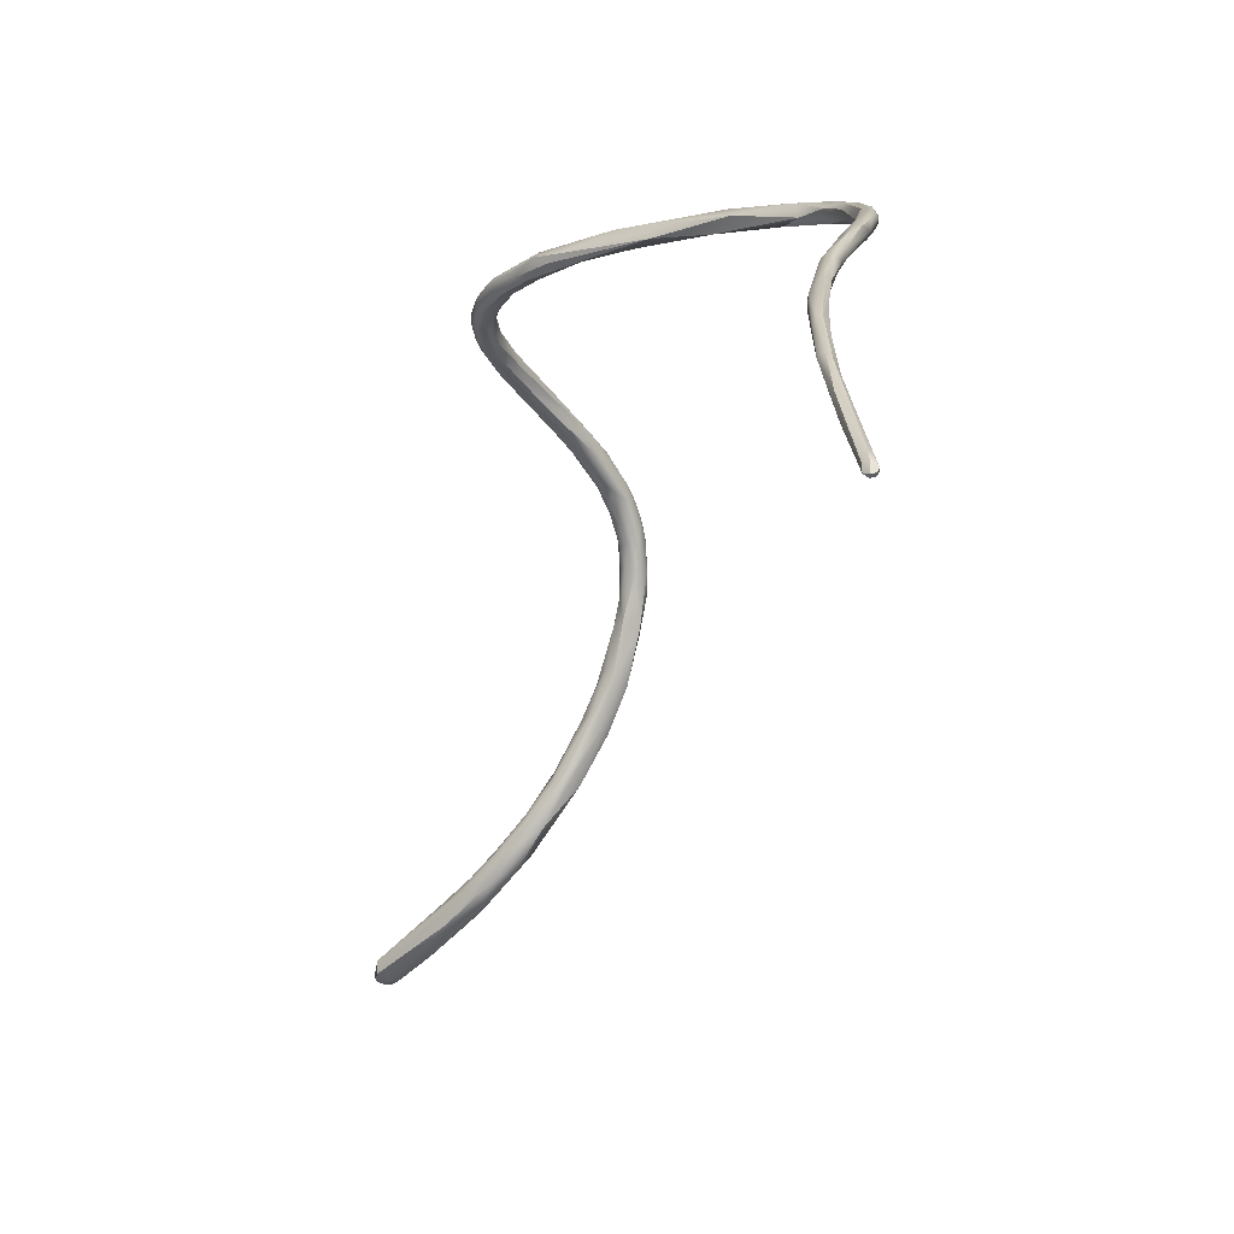
<metadata>
{"format":"obj","ext":"obj","renderer":"f3d","projection":"perspective","resolution":1024,"background":"white","views":[{"elev":-38.7,"azim":-6.5,"up":"+Y"}]}
</metadata>
<code>
v -12.84 -69.59 1535
v -13.23 -69.3 1534
v -13.2 -69.1 1534
v -13.19 -69.51 1535
v -13.09 -69.4 1534
v -13.09 -69.21 1534
v -12.99 -69.5 1534
v -12.99 -69.39 1534
v -12.92 -68.85 1535
v -12.89 -69.21 1534
v -12.9 -69.01 1534
v -13.2 -69.18 1535
v -13.2 -69.5 1535
v -12.79 -69.5 1534
v -12.8 -69.4 1534
v -12.71 -68.89 1535
v -12.64 -69.53 1535
v -12.65 -69.4 1535
v -12.63 -69.17 1534
v -12.27 -61.8 1549
v -12.18 -61.88 1549
v -12.18 -61.7 1548
v -12.33 -61.8 1549
v -12.26 -61.9 1549
v -12.26 -61.91 1550
v -12.29 -61.79 1550
v -12.07 -62.06 1550
v -12.14 -61.9 1550
v -11.99 -62.1 1550
v -11.98 -61.82 1550
v -12.02 -61.6 1548
v -12.05 -61.31 1548
v -12.31 -61.61 1549
v -12.33 -61.6 1549
v -12.29 -61.5 1549
v -12.2 -61.5 1548
v -12.18 -61.41 1549
v -12.19 -61.61 1550
v -12.05 -61.51 1550
v -11.99 -69.29 1535
v -11.87 -69.1 1535
v -11.72 -69.29 1536
v -11.72 -69.16 1537
v -11.81 -68.72 1536
v -11.88 -68.62 1536
v -11.79 -68.61 1537
v -11.7 -68.5 1536
v -11.44 -68.71 1537
v -11.22 -68.39 1537
v -11.28 -62.42 1551
v -11.64 -61.64 1547
v -11.69 -61.74 1548
v -11.36 -61.67 1548
v -11.98 -61.93 1549
v -11.98 -61.81 1548
v -11.8 -61.79 1549
v -11.79 -61.79 1549
v -11.84 -61.9 1549
v -11.79 -62 1550
v -11.74 -61.9 1550
v -11.77 -61.7 1549
v -11.94 -61.66 1550
v -11.78 -62.23 1550
v -11.75 -61.63 1550
v -11.68 -61.7 1550
v -11.57 -62.22 1550
v -11.53 -62.01 1550
v -11.42 -61.89 1550
v -11.29 -62.1 1551
v -11.82 -62.09 1551
v -11.58 -62.29 1551
v -11.28 -61.86 1551
v -11.21 -62.21 1552
v -11.28 -61.2 1547
v -11.77 -61.4 1547
v -11.51 -61.5 1547
v -11.59 -61.21 1547
v -11.5 -61.11 1547
v -11.28 -61.11 1547
v -11.27 -61.08 1547
v -11.8 -61.23 1548
v -11.69 -61.15 1548
v -11.46 -61.6 1548
v -11.46 -61.41 1548
v -11.24 -61.3 1548
v -11.79 -61.51 1549
v -11.64 -61.51 1548
v -11.67 -61.31 1548
v -11.87 -61.45 1549
v -10.93 -68.89 1537
v -10.91 -68.93 1537
v -11.06 -68.7 1537
v -11.06 -68.5 1537
v -11.02 -68.16 1538
v -10.83 -68.72 1538
v -10.79 -68.14 1537
v -10.5 -68.28 1537
v -10.77 -68.18 1538
v -10.48 -68.57 1538
v -10.49 -67.82 1538
v -10.72 -67.98 1538
v -10.94 -62.51 1552
v -10.69 -62.52 1552
v -10.65 -61.61 1546
v -11.04 -62.4 1551
v -11.08 -62 1551
v -10.93 -62.2 1551
v -10.61 -62.39 1551
v -11.08 -62.04 1552
v -10.42 -62.32 1552
v -10.46 -62.15 1552
v -10.63 -61.31 1546
v -11.15 -61.31 1546
v -10.94 -61.41 1546
v -10.87 -61.21 1546
v -10.79 -61.6 1547
v -10.77 -61.1 1546
v -10.72 -61.51 1546
v -11.1 -61.5 1547
v -11.08 -61.04 1547
v -10.39 -68.19 1538
v -10.24 -68.5 1538
v -9.877 -68.06 1538
v -9.889 -67.57 1538
v -10.17 -67.76 1539
v -10.11 -67.5 1539
v -9.998 -67.28 1539
v -9.688 -67.85 1539
v -10.21 -62.76 1552
v -10.21 -62.51 1552
v -9.644 -62.55 1553
v -10.1 -61.63 1545
v -9.893 -61.62 1546
v -9.981 -62.33 1552
v -9.69 -61.52 1545
v -9.796 -61.14 1545
v -10.28 -61.21 1545
v -10.18 -61.51 1545
v -10.21 -61.03 1546
v -10.12 -61.41 1545
v -10.28 -61.4 1546
v -10.29 -61.12 1546
v -9.571 -66.95 1539
v -9.504 -66.62 1539
v -9.403 -66.62 1539
v -9.245 -66.73 1539
v -8.911 -66.97 1539
v -9.381 -67.09 1540
v -8.874 -66.03 1540
v -9.128 -66.05 1540
v -8.969 -65.73 1540
v -9.193 -62.9 1553
v -8.965 -63.2 1553
v -9.023 -61.89 1544
v -9.001 -61.94 1544
v -9.018 -61.69 1544
v -9.424 -61.75 1545
v -9.391 -61.78 1545
v -9.258 -61.71 1545
v -9.644 -61.4 1545
v -9.495 -61.31 1545
v -9.313 -61.16 1545
v -8.892 -61.41 1545
v -9.393 -61.4 1545
v -9.409 -61.18 1545
v -8.676 -66.35 1540
v -8.346 -65.98 1540
v -8.739 -65.74 1541
v -8.435 -65.92 1540
v -8.347 -65.47 1540
v -8.67 -65 1541
v -8.494 -64.95 1540
v -8.073 -65.12 1540
v -8.329 -65.07 1541
v -8.11 -64.52 1541
v -8.485 -64.82 1541
v -8.361 -63.9 1542
v -8.216 -63.81 1541
v -8.193 -63.99 1542
v -8.291 -63.44 1542
v -8.233 -63.47 1542
v -8.319 -62.99 1542
v -8.335 -62.73 1542
v -8.244 -63.11 1542
v -8.244 -63.01 1543
v -8.101 -62.72 1542
v -8.376 -62.68 1543
v -8.2 -62.74 1543
v -8.709 -62.78 1553
v -8.421 -62.88 1554
v -8.006 -63.14 1554
v -8.058 -63.02 1554
v -8.278 -62.44 1543
v -8.094 -62.29 1543
v -8.676 -62.11 1543
v -8.596 -61.82 1543
v -8.479 -62.39 1543
v -8.445 -62.32 1543
v -8.326 -62.12 1543
v -8.387 -61.73 1543
v -8.194 -61.76 1543
v -8.097 -61.96 1543
v -8.065 -61.91 1543
v -8.761 -62.1 1544
v -8.626 -62.06 1544
v -8.458 -61.7 1544
v -8.322 -61.71 1544
v -8.294 -62.37 1544
v -8.252 -61.71 1544
v -8.241 -62.09 1544
v -8.138 -61.9 1544
v -8.826 -61.41 1544
v -8.408 -61.57 1544
v -8.416 -61.6 1544
v -8.807 -61.34 1544
v -7.261 -77.15 1563
v -7.278 -76.3 1563
v -7.293 -76.2 1563
v -7.403 -74.81 1562
v -7.293 -74.8 1563
v -7.38 -73.84 1562
v -7.293 -74.3 1562
v -7.346 -72.97 1562
v -7.27 -73.06 1562
v -7.277 -73.26 1562
v -7.277 -72.3 1561
v -7.247 -72.2 1561
v -7.976 -65.08 1541
v -7.784 -64.09 1542
v -8.009 -63.37 1542
v -7.75 -63.97 1541
v -7.804 -63.51 1542
v -7.65 -63.31 1542
v -7.793 -63.65 1554
v -7.636 -63.5 1554
v -7.493 -63.7 1555
v -7.515 -63.38 1555
v -7.412 -63.33 1554
v -7.993 -63.2 1543
v -7.811 -62.73 1542
v -7.73 -62.62 1543
v -7.714 -63.08 1542
v -7.998 -62.73 1543
v -7.774 -62.49 1543
v -7.898 -62.3 1543
v -7.956 -62.34 1543
v -7.931 -62.11 1543
v -7.996 -62.11 1543
v -7.994 -62 1543
v -7.828 -62.3 1543
v -7.11 -78.47 1564
v -7.093 -78.67 1564
v -6.993 -78.75 1564
v -6.993 -78.74 1564
v -7.004 -78.45 1564
v -6.995 -78.53 1564
v -6.893 -78.72 1564
v -6.86 -78.7 1564
v -6.825 -78.6 1564
v -6.836 -78.6 1564
v -6.899 -78.47 1564
v -6.993 -78.2 1564
v -6.905 -78.21 1564
v -6.893 -77.92 1564
v -6.991 -76.9 1563
v -7.193 -76.09 1563
v -7.009 -76.82 1563
v -7.072 -75.43 1563
v -7.193 -75.1 1563
v -7.097 -74.12 1562
v -7.087 -74.38 1562
v -7.089 -73.02 1561
v -7.171 -73.46 1562
v -6.981 -72.04 1561
v -6.979 -72.77 1562
v -6.815 -71.8 1561
v -6.904 -71.33 1561
v -6.774 -71.53 1561
v -6.802 -70.96 1560
v -6.893 -70.67 1561
v -6.639 -70.97 1560
v -6.792 -70.3 1560
v -6.562 -69.96 1560
v -6.428 -70.38 1560
v -6.675 -70.27 1560
v -6.586 -70.4 1560
v -6.513 -64.31 1555
v -7.087 -63.5 1555
v -6.393 -70.06 1560
v -6.217 -69.82 1560
v -6.266 -69.73 1560
v -6.286 -69.31 1560
v -6.284 -68.96 1560
v -6.144 -68.64 1559
v -5.997 -68.7 1559
v -5.893 -68.78 1559
v -5.893 -68.2 1559
v -5.804 -68.32 1559
v -5.744 -67.34 1558
v -5.693 -67.5 1558
v -5.616 -66.8 1558
v -5.912 -64.9 1556
v -5.913 -64.98 1556
v -5.905 -64.85 1556
v -5.692 -65.21 1556
v -5.737 -65.28 1556
v -5.78 -65.12 1556
v -5.65 -65.42 1557
v -6.41 -64.06 1555
v -6.109 -64.42 1555
v -6.106 -64.14 1555
v -6.287 -64.6 1556
v -6.34 -64.2 1556
v -5.729 -64.58 1556
v -5.712 -64.69 1556
v -5.704 -64.53 1556
v -5.708 -64.55 1556
v -6.421 -63.99 1555
v -5.576 -68.12 1559
v -5.584 -68.04 1559
v -5.594 -67.51 1559
v -5.493 -67.59 1559
v -5.426 -67.3 1558
v -5.496 -66.47 1558
v -5.393 -66.6 1557
v -5.169 -66.78 1558
v -5.523 -66.9 1558
v -5.266 -67.1 1558
v -5.229 -66.94 1558
v -5.308 -66.74 1558
v -5.408 -66.01 1557
v -5.298 -65.94 1557
v -5.207 -65.7 1557
v -5.209 -66.17 1557
v -5.121 -65.8 1557
v -5.555 -66 1557
v -5.504 -65.74 1557
v -5.301 -66.3 1558
v -5.141 -66.4 1558
v -5.13 -66.29 1557
v -5.199 -65.98 1557
v -5.125 -65.91 1557
v -5.608 -65.1 1556
v -5.559 -64.9 1556
v -5.397 -65.22 1556
v -5.587 -65.6 1557
v -5.605 -65.22 1557
v -5.404 -65.51 1556
v -5.395 -65.53 1557
v -5.32 -65.21 1556
v -5.268 -65.28 1557
v -5.153 -65.6 1557
v -5.199 -65.6 1557
v -5.177 -65.51 1557
v -5.505 -64.81 1556
v -13.23 -69.3 1534
v -13.2 -69.1 1534
v -13.2 -69.1 1534
v -13.2 -69.1 1534
v -13.19 -69.51 1535
v -13.19 -69.51 1535
v -12.99 -69.5 1534
v -12.92 -68.85 1535
v -12.9 -69.01 1534
v -13.2 -69.18 1535
v -13.2 -69.18 1535
v -13.2 -69.5 1535
v -13.2 -69.5 1535
v -11.72 -69.16 1537
v -11.7 -68.5 1536
v -11.28 -62.42 1551
v -11.36 -61.67 1548
v -11.79 -62 1550
v -11.78 -62.23 1550
v -11.57 -62.22 1550
v -11.29 -62.1 1551
v -11.21 -62.21 1552
v -11.46 -61.6 1548
v -11.24 -61.3 1548
v -11.67 -61.31 1548
v -11.87 -61.45 1549
v -10.79 -68.14 1537
v -10.94 -62.51 1552
v -10.69 -62.52 1552
v -10.79 -61.6 1547
v -11.1 -61.5 1547
v -9.877 -68.06 1538
v -9.889 -67.57 1538
v -9.889 -67.57 1538
v -9.998 -67.28 1539
v -9.998 -67.28 1539
v -9.688 -67.85 1539
v -10.21 -62.76 1552
v -9.644 -62.55 1553
v -9.893 -61.62 1546
v -10.28 -61.4 1546
v -10.29 -61.12 1546
v -8.911 -66.97 1539
v -8.911 -66.97 1539
v -9.193 -62.9 1553
v -8.965 -63.2 1553
v -8.965 -63.2 1553
v -8.965 -63.2 1553
v -8.965 -63.2 1553
v -8.346 -65.98 1540
v -8.67 -65 1541
v -8.329 -65.07 1541
v -8.361 -63.9 1542
v -8.193 -63.99 1542
v -8.709 -62.78 1553
v -8.676 -62.11 1543
v -8.596 -61.82 1543
v -8.761 -62.1 1544
v -7.261 -77.15 1563
v -7.293 -76.2 1563
v -7.403 -74.81 1562
v -7.403 -74.81 1562
v -7.293 -74.3 1562
v -7.293 -74.3 1562
v -7.293 -74.3 1562
v -7.27 -73.06 1562
v -7.976 -65.08 1541
v -7.784 -64.09 1542
v -7.75 -63.97 1541
v -7.65 -63.31 1542
v -7.793 -63.65 1554
v -7.493 -63.7 1555
v -7.493 -63.7 1555
v -7.811 -62.73 1542
v -7.11 -78.47 1564
v -7.093 -78.67 1564
v -7.093 -78.67 1564
v -7.093 -78.67 1564
v -6.993 -78.75 1564
v -6.993 -78.75 1564
v -6.993 -78.75 1564
v -6.993 -78.74 1564
v -6.993 -78.74 1564
v -6.993 -78.74 1564
v -7.004 -78.45 1564
v -6.995 -78.53 1564
v -6.893 -78.72 1564
v -6.893 -78.72 1564
v -6.86 -78.7 1564
v -6.86 -78.7 1564
v -6.836 -78.6 1564
v -6.836 -78.6 1564
v -6.993 -78.2 1564
v -6.893 -77.92 1564
v -6.991 -76.9 1563
v -7.193 -76.09 1563
v -7.009 -76.82 1563
v -7.072 -75.43 1563
v -7.072 -75.43 1563
v -7.072 -75.43 1563
v -7.193 -75.1 1563
v -7.097 -74.12 1562
v -7.087 -74.38 1562
v -7.087 -74.38 1562
v -7.089 -73.02 1561
v -7.089 -73.02 1561
v -7.089 -73.02 1561
v -7.171 -73.46 1562
v -6.979 -72.77 1562
v -6.979 -72.77 1562
v -6.815 -71.8 1561
v -6.904 -71.33 1561
v -6.774 -71.53 1561
v -6.802 -70.96 1560
v -6.639 -70.97 1560
v -6.792 -70.3 1560
v -6.562 -69.96 1560
v -6.428 -70.38 1560
v -6.513 -64.31 1555
v -6.393 -70.06 1560
v -6.217 -69.82 1560
v -6.286 -69.31 1560
v -6.144 -68.64 1559
v -5.804 -68.32 1559
v -5.744 -67.34 1558
v -5.744 -67.34 1558
v -5.693 -67.5 1558
v -5.616 -66.8 1558
v -5.912 -64.9 1556
v -5.912 -64.9 1556
v -5.905 -64.85 1556
v -5.692 -65.21 1556
v -5.78 -65.12 1556
v -5.65 -65.42 1557
v -6.106 -64.14 1555
v -6.287 -64.6 1556
v -6.287 -64.6 1556
v -6.287 -64.6 1556
v -5.704 -64.53 1556
v -5.496 -66.47 1558
v -5.393 -66.6 1557
v -5.555 -66 1557
v -5.555 -66 1557
v -5.504 -65.74 1557
v -5.587 -65.6 1557
v -5.404 -65.51 1556
v -5.32 -65.21 1556
v -5.505 -64.81 1556
g grp1
f 4 13 12
f 2 4 12
f 5 360 356
f 12 3 2
f 9 357 365
f 361 1 367
f 7 360 5
f 6 5 356
f 356 358 6
f 359 11 6
f 11 359 363
f 362 1 361
f 7 5 8
f 8 6 10
f 8 5 6
f 10 6 11
f 16 11 363
f 7 15 14
f 1 362 14
f 8 15 7
f 15 8 10
f 364 19 10
f 19 364 16
f 43 1 42
f 367 1 43
f 14 17 1
f 18 14 15
f 14 18 17
f 19 18 15
f 10 19 15
f 44 19 16
f 40 17 18
f 19 41 18
f 41 40 18
f 44 92 19
f 17 42 1
f 19 92 41
f 42 17 40
f 48 46 366
f 366 368 48
f 16 363 47
f 9 365 46
f 22 31 55
f 20 21 24
f 22 21 20
f 20 33 22
f 21 22 55
f 54 21 55
f 23 25 26
f 20 23 33
f 23 26 34
f 33 23 34
f 21 27 24
f 24 27 25
f 27 29 25
f 23 20 24
f 25 23 24
f 26 38 34
f 34 38 37
f 54 27 21
f 28 38 26
f 25 28 26
f 25 29 28
f 28 30 38
f 29 27 63
f 29 70 28
f 70 30 28
f 39 38 62
f 62 38 30
f 31 22 36
f 36 32 75
f 31 36 75
f 33 34 35
f 34 37 35
f 22 33 36
f 33 35 36
f 36 35 32
f 37 32 35
f 32 37 81
f 37 38 39
f 37 39 81
f 89 81 39
f 40 90 42
f 42 90 91
f 92 90 41
f 41 90 40
f 368 369 48
f 91 43 42
f 95 48 369
f 44 16 45
f 16 47 45
f 93 44 45
f 45 47 93
f 92 44 93
f 46 370 9
f 370 46 94
f 370 94 96
f 48 49 46
f 93 47 382
f 49 94 46
f 31 51 55
f 52 51 53
f 83 372 119
f 57 55 52
f 55 51 52
f 52 83 57
f 372 83 52
f 57 54 55
f 56 54 57
f 58 54 56
f 87 56 57
f 57 378 87
f 54 59 27
f 373 54 58
f 60 373 58
f 58 61 60
f 58 56 61
f 56 86 61
f 61 86 381
f 381 65 61
f 67 373 60
f 29 63 71
f 65 381 64
f 39 64 89
f 39 62 72
f 374 27 66
f 59 66 27
f 39 72 64
f 66 50 374
f 63 371 71
f 373 67 375
f 60 61 65
f 66 105 50
f 60 65 68
f 60 68 67
f 65 64 68
f 107 105 375
f 375 67 69
f 375 69 107
f 68 64 106
f 67 106 376
f 106 67 68
f 70 29 71
f 71 73 70
f 73 71 102
f 30 109 62
f 62 109 72
f 71 371 383
f 377 109 30
f 70 377 30
f 72 106 64
f 113 114 76
f 76 75 113
f 74 113 75
f 75 76 31
f 51 31 76
f 32 77 75
f 78 77 32
f 77 74 75
f 74 77 79
f 79 77 78
f 79 78 120
f 120 78 80
f 82 32 81
f 78 32 82
f 82 81 80
f 80 81 88
f 378 84 87
f 87 84 380
f 85 380 84
f 88 379 80
f 78 82 80
f 84 378 386
f 379 142 80
f 84 386 85
f 381 86 380
f 89 88 81
f 86 56 87
f 86 87 380
f 43 91 95
f 92 123 90
f 92 93 97
f 93 382 97
f 123 92 97
f 121 48 95
f 48 121 98
f 98 49 48
f 99 121 95
f 98 101 49
f 95 91 99
f 96 94 100
f 101 94 49
f 90 122 91
f 123 122 90
f 98 126 101
f 91 122 99
f 122 128 99
f 94 101 100
f 127 101 126
f 100 101 390
f 98 125 126
f 98 121 125
f 371 129 383
f 103 102 153
f 129 401 383
f 105 393 50
f 402 131 384
f 393 105 130
f 105 108 130
f 51 104 53
f 53 104 116
f 106 107 376
f 111 106 72
f 111 72 134
f 134 72 109
f 107 108 105
f 107 110 108
f 110 107 106
f 102 103 73
f 109 377 131
f 377 384 131
f 112 140 114
f 140 138 114
f 118 51 76
f 114 118 76
f 112 114 113
f 113 74 115
f 117 74 79
f 117 115 74
f 113 115 112
f 104 51 118
f 112 115 137
f 137 115 117
f 117 79 120
f 118 138 132
f 104 118 132
f 138 118 114
f 117 120 139
f 165 139 142
f 385 119 372
f 120 80 139
f 139 80 142
f 386 141 85
f 141 397 85
f 385 396 119
f 99 128 121
f 123 392 122
f 382 124 97
f 388 96 100
f 100 391 388
f 97 389 123
f 125 143 126
f 148 125 121
f 143 125 148
f 143 144 126
f 126 144 127
f 121 128 148
f 169 148 128
f 130 108 110
f 130 110 152
f 110 111 189
f 110 189 152
f 393 400 403
f 132 116 104
f 133 116 132
f 132 138 157
f 157 158 132
f 158 133 132
f 110 106 111
f 109 131 134
f 140 135 138
f 160 135 140
f 160 137 161
f 161 137 136
f 212 136 162
f 140 112 160
f 137 160 112
f 137 117 136
f 136 117 139
f 395 164 385
f 136 139 162
f 162 139 165
f 158 159 133
f 159 164 395
f 164 165 397
f 164 397 141
f 396 385 164
f 392 123 147
f 166 123 389
f 144 143 151
f 150 144 151
f 146 388 145
f 391 145 388
f 145 150 149
f 145 144 150
f 145 391 144
f 146 166 389
f 149 146 145
f 146 170 166
f 148 169 174
f 407 168 148
f 149 170 146
f 148 168 143
f 143 168 151
f 149 150 172
f 151 171 150
f 168 176 151
f 130 400 393
f 189 191 152
f 111 134 410
f 131 402 236
f 427 237 394
f 195 204 154
f 154 204 155
f 155 413 205
f 196 411 156
f 154 156 411
f 135 157 138
f 159 158 205
f 154 135 156
f 157 135 154
f 157 154 155
f 157 155 158
f 205 158 155
f 210 159 205
f 164 159 210
f 160 156 135
f 156 160 161
f 212 156 161
f 212 161 136
f 215 162 165
f 163 165 164
f 215 165 163
f 162 215 212
f 398 387 166
f 399 169 128
f 169 399 167
f 405 398 166
f 169 229 174
f 149 175 170
f 175 149 172
f 173 166 170
f 166 173 405
f 151 176 171
f 150 406 172
f 176 168 407
f 172 230 175
f 172 178 230
f 228 169 167
f 229 169 228
f 172 406 178
f 171 176 177
f 178 406 408
f 176 407 179
f 174 229 409
f 176 179 177
f 180 184 408
f 184 178 408
f 177 179 180
f 179 181 180
f 181 239 185
f 179 239 181
f 229 239 409
f 178 184 186
f 186 230 178
f 181 182 180
f 181 185 182
f 180 182 183
f 185 187 182
f 182 198 183
f 182 187 198
f 193 184 183
f 198 193 183
f 180 183 184
f 185 188 187
f 184 193 186
f 239 188 185
f 239 243 188
f 187 411 198
f 187 197 195
f 188 197 187
f 208 197 188
f 197 208 205
f 243 208 188
f 191 235 152
f 134 190 410
f 134 131 190
f 190 131 237
f 410 190 192
f 192 191 189
f 199 193 198
f 199 186 193
f 194 186 199
f 198 411 196
f 412 156 212
f 197 205 413
f 195 197 204
f 196 199 198
f 200 412 212
f 199 412 200
f 246 210 243
f 194 199 200
f 202 194 200
f 201 202 200
f 202 245 194
f 248 203 211
f 249 202 201
f 203 249 201
f 209 203 201
f 164 210 206
f 210 205 208
f 207 214 206
f 213 201 200
f 201 213 209
f 209 214 207
f 208 243 210
f 211 209 207
f 206 211 207
f 206 210 211
f 209 211 203
f 246 248 210
f 210 248 211
f 163 164 206
f 200 212 213
f 212 215 213
f 214 215 163
f 206 214 163
f 214 209 213
f 215 214 213
f 217 216 219
f 414 218 416
f 222 217 219
f 266 217 418
f 220 415 269
f 218 220 416
f 416 220 221
f 221 220 225
f 269 273 220
f 220 273 225
f 224 222 219
f 223 224 219
f 417 221 223
f 225 226 221
f 221 226 223
f 224 223 227
f 223 226 227
f 419 421 272
f 226 225 277
f 226 277 280
f 405 173 422
f 173 231 422
f 175 173 170
f 175 424 173
f 422 231 423
f 423 231 233
f 175 232 424
f 230 232 175
f 424 232 425
f 423 233 242
f 233 241 242
f 428 404 234
f 403 400 426
f 400 235 426
f 426 235 287
f 190 238 192
f 238 190 237
f 428 234 312
f 191 192 288
f 192 238 288
f 288 238 318
f 238 237 318
f 186 240 230
f 240 232 230
f 425 232 429
f 243 239 229
f 240 186 194
f 240 194 245
f 241 429 245
f 242 243 229
f 425 429 241
f 242 241 244
f 243 242 246
f 246 242 244
f 202 249 245
f 247 244 250
f 244 247 248
f 246 244 248
f 248 247 203
f 203 247 249
f 245 250 241
f 249 250 245
f 247 250 249
f 250 244 241
f 252 254 251
f 254 256 251
f 217 255 431
f 217 431 216
f 218 414 430
f 430 414 432
f 251 256 415
f 433 253 437
f 434 431 255
f 266 255 217
f 258 257 435
f 435 257 438
f 441 439 442
f 444 436 440
f 444 440 263
f 260 443 445
f 445 259 260
f 442 446 441
f 444 263 259
f 259 263 264
f 259 264 260
f 447 449 261
f 441 446 261
f 415 256 262
f 263 440 451
f 261 448 441
f 267 263 451
f 452 265 264
f 449 450 448
f 448 261 449
f 263 452 264
f 262 269 415
f 450 456 448
f 452 268 265
f 450 453 456
f 451 454 267
f 420 271 451
f 451 271 454
f 453 270 456
f 458 457 455
f 456 270 463
f 274 272 421
f 420 460 271
f 461 275 459
f 458 464 457
f 463 270 465
f 273 277 225
f 462 274 276
f 461 466 275
f 280 227 226
f 227 280 282
f 463 465 278
f 468 275 466
f 278 286 467
f 466 284 468
f 278 473 286
f 463 278 467
f 274 279 281
f 279 289 281
f 471 469 227
f 227 469 224
f 274 421 279
f 277 285 280
f 286 285 277
f 276 274 281
f 276 281 473
f 283 469 471
f 280 293 282
f 280 285 293
f 279 472 289
f 294 295 283
f 283 471 294
f 282 293 478
f 289 472 295
f 286 292 285
f 426 287 491
f 492 313 427
f 287 235 310
f 309 191 288
f 191 309 235
f 235 309 310
f 313 318 237
f 427 313 237
f 311 309 288
f 318 490 288
f 281 290 473
f 475 476 470
f 473 291 286
f 291 292 286
f 291 298 292
f 291 473 290
f 475 296 476
f 295 296 289
f 285 477 293
f 291 290 319
f 291 319 479
f 295 323 296
f 323 295 300
f 320 296 323
f 320 476 296
f 478 293 299
f 477 297 293
f 295 294 300
f 482 478 299
f 298 297 292
f 480 293 327
f 327 293 297
f 298 321 297
f 321 327 297
f 298 322 321
f 319 322 479
f 482 299 301
f 320 323 328
f 300 325 323
f 496 482 301
f 324 483 481
f 480 327 495
f 303 306 302
f 306 307 302
f 305 306 303
f 305 303 304
f 486 310 343
f 344 343 310
f 343 487 486
f 348 487 343
f 315 484 347
f 347 484 488
f 305 346 306
f 346 308 306
f 307 306 308
f 347 488 489
f 304 303 474
f 486 287 310
f 311 314 309
f 309 314 310
f 474 303 493
f 493 303 302
f 313 492 485
f 484 315 313
f 315 318 313
f 317 490 318
f 317 318 315
f 311 316 314
f 317 494 490
f 314 344 310
f 319 476 320
f 328 319 320
f 319 329 322
f 328 329 319
f 483 324 337
f 323 325 334
f 334 325 332
f 323 334 328
f 329 339 330
f 328 334 340
f 328 340 326
f 329 326 339
f 326 340 339
f 322 330 321
f 330 327 321
f 328 326 329
f 322 329 330
f 331 301 336
f 500 331 336
f 348 331 500
f 308 346 497
f 489 337 347
f 489 498 337
f 332 331 348
f 332 501 333
f 332 333 334
f 334 333 340
f 340 335 342
f 340 333 335
f 333 354 335
f 335 354 352
f 335 352 342
f 353 349 341
f 353 341 342
f 498 483 337
f 496 301 331
f 499 495 349
f 347 499 349
f 332 325 331
f 338 495 327
f 330 338 327
f 338 349 495
f 339 338 330
f 339 341 338
f 341 349 338
f 340 342 339
f 339 342 341
f 343 345 501
f 344 345 343
f 344 314 355
f 345 344 350
f 350 344 355
f 348 500 487
f 349 315 347
f 345 333 501
f 345 350 333
f 349 351 315
f 502 503 351
f 351 503 317
f 315 351 317
f 351 349 353
f 350 354 333
f 354 502 351
f 342 352 353
f 351 353 352
f 351 352 354
f 355 314 316
f 503 494 317

</code>
